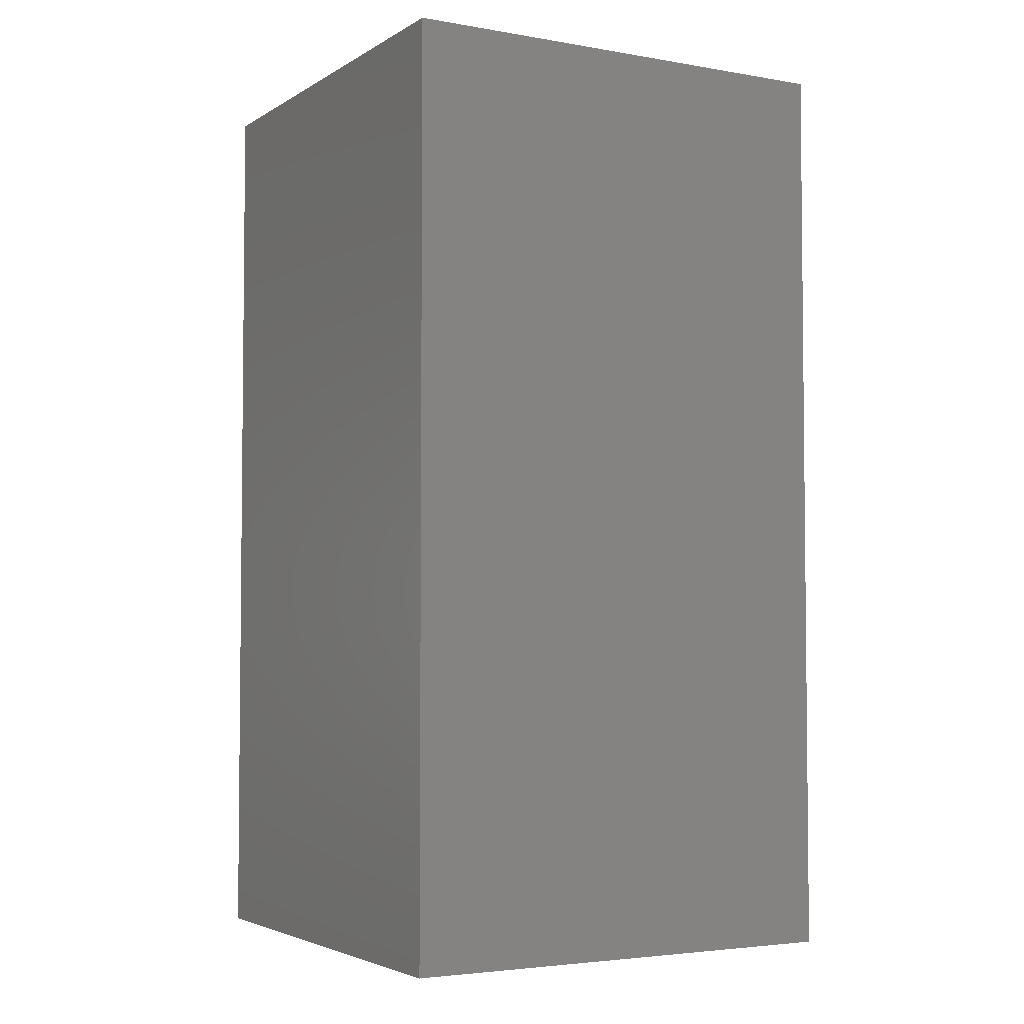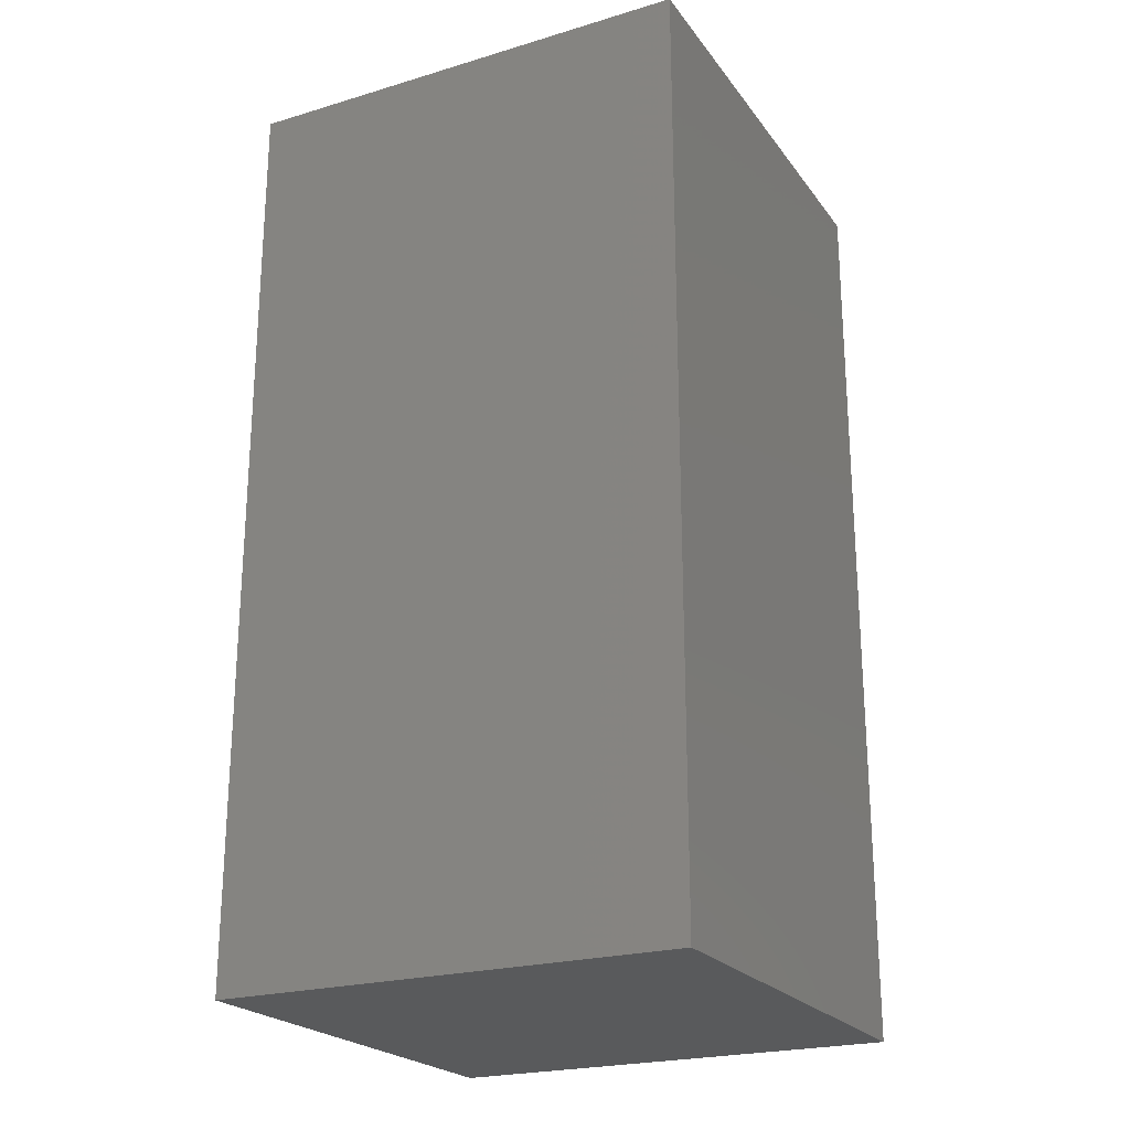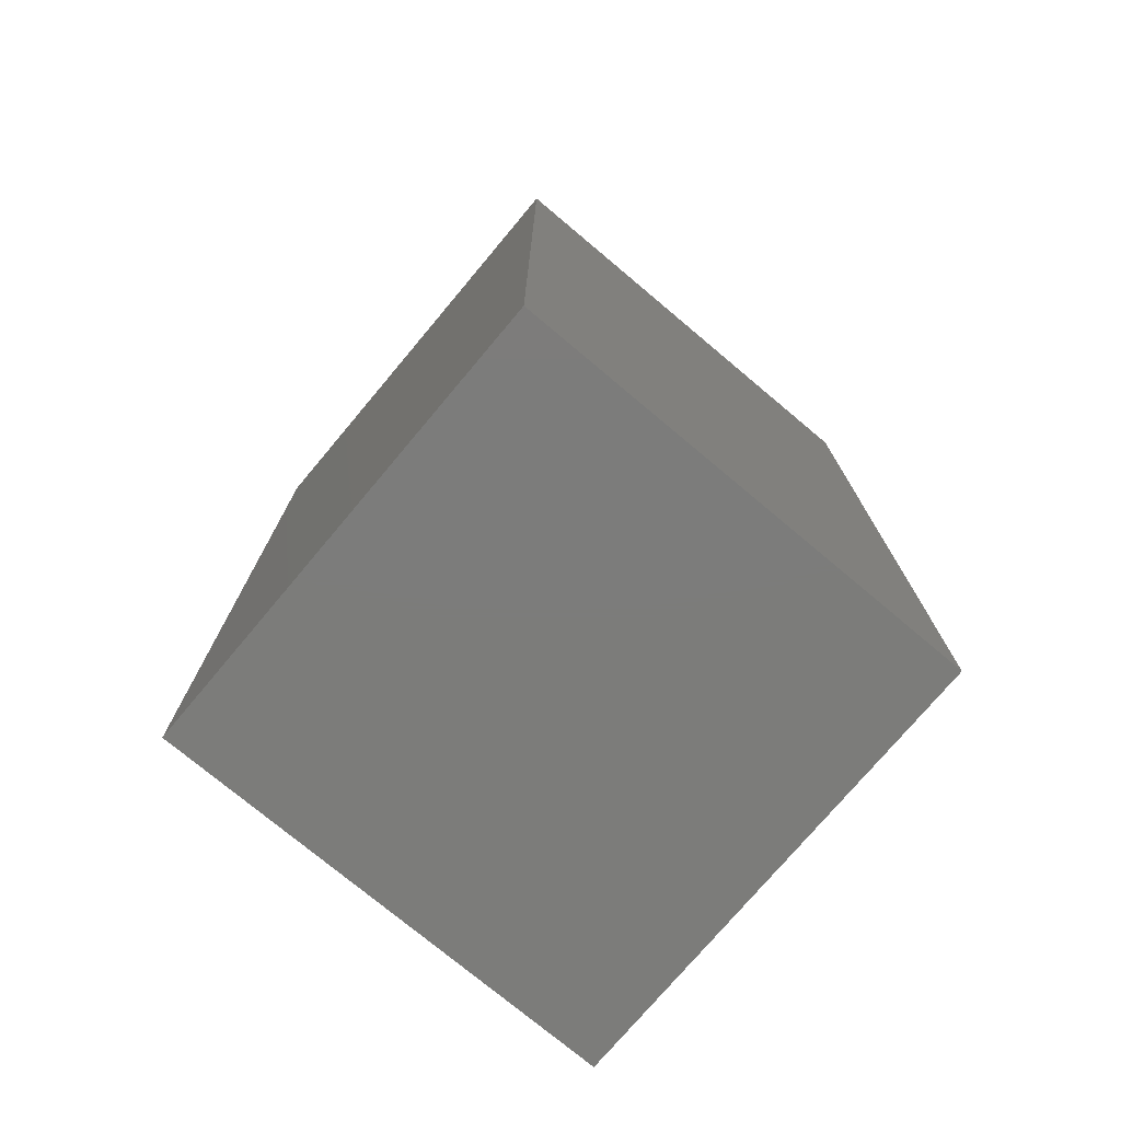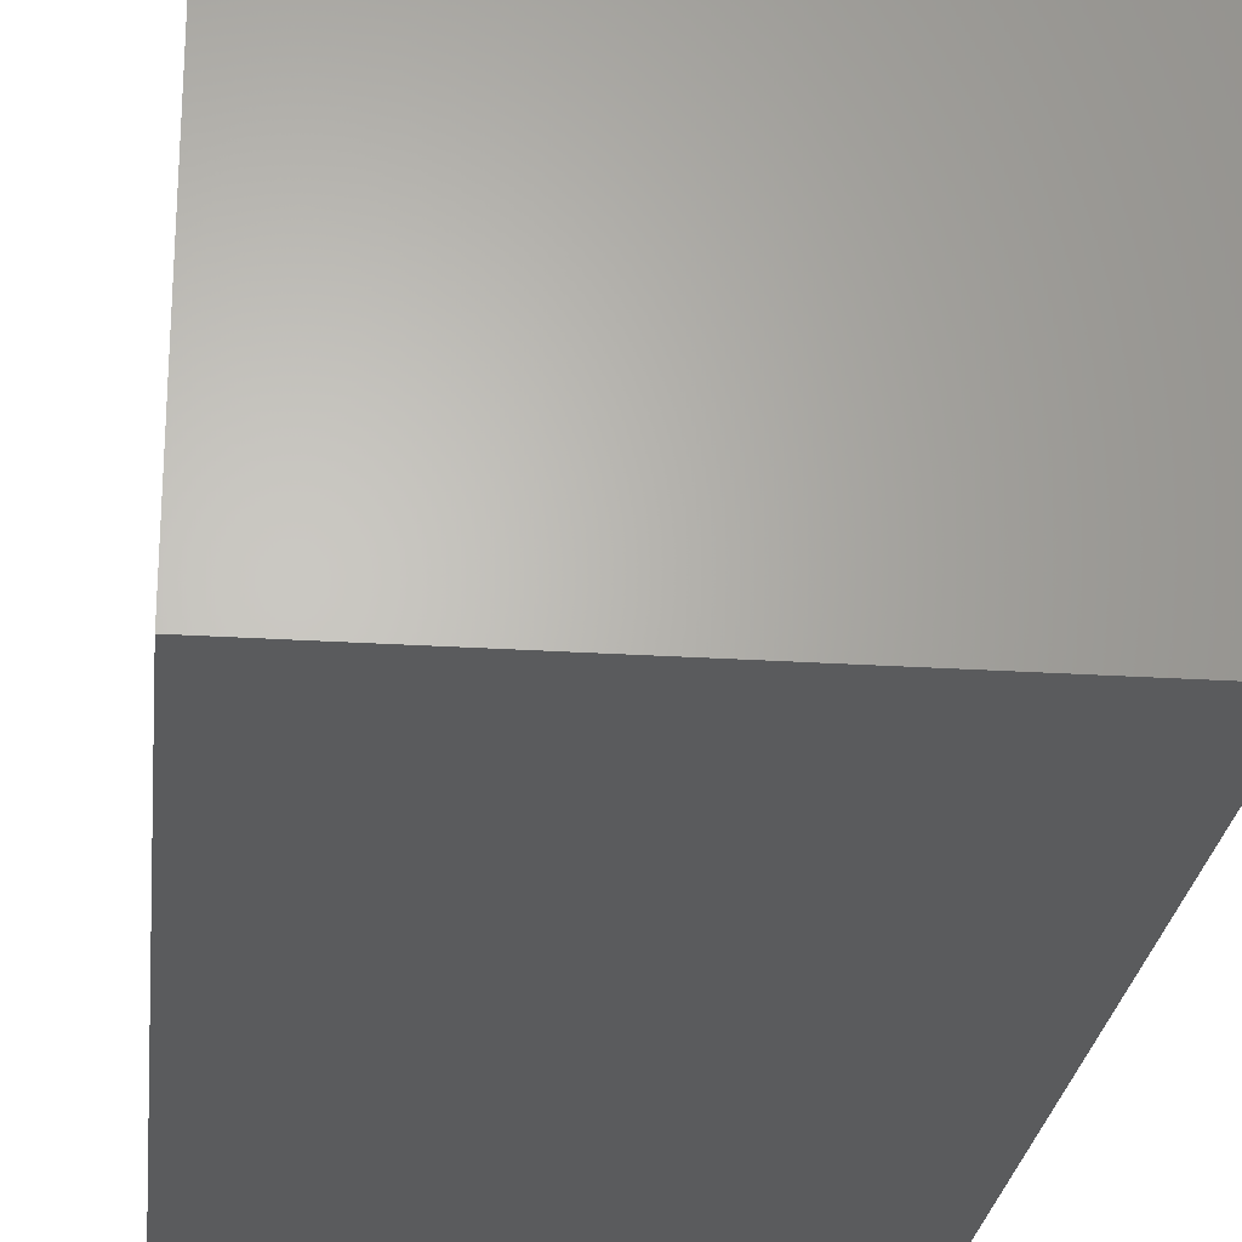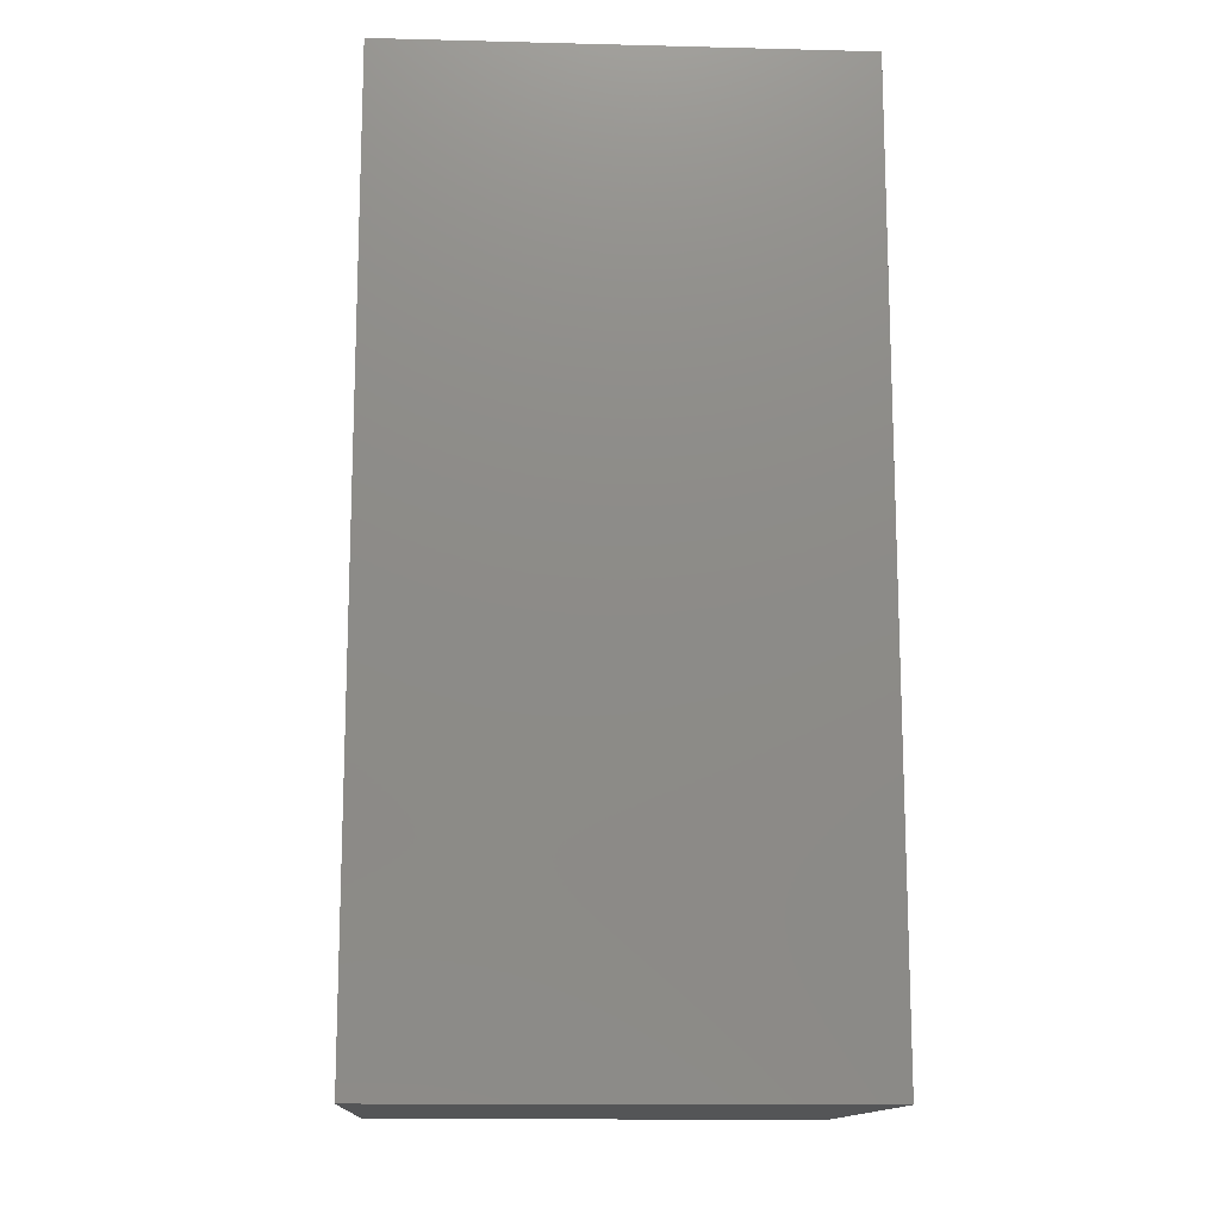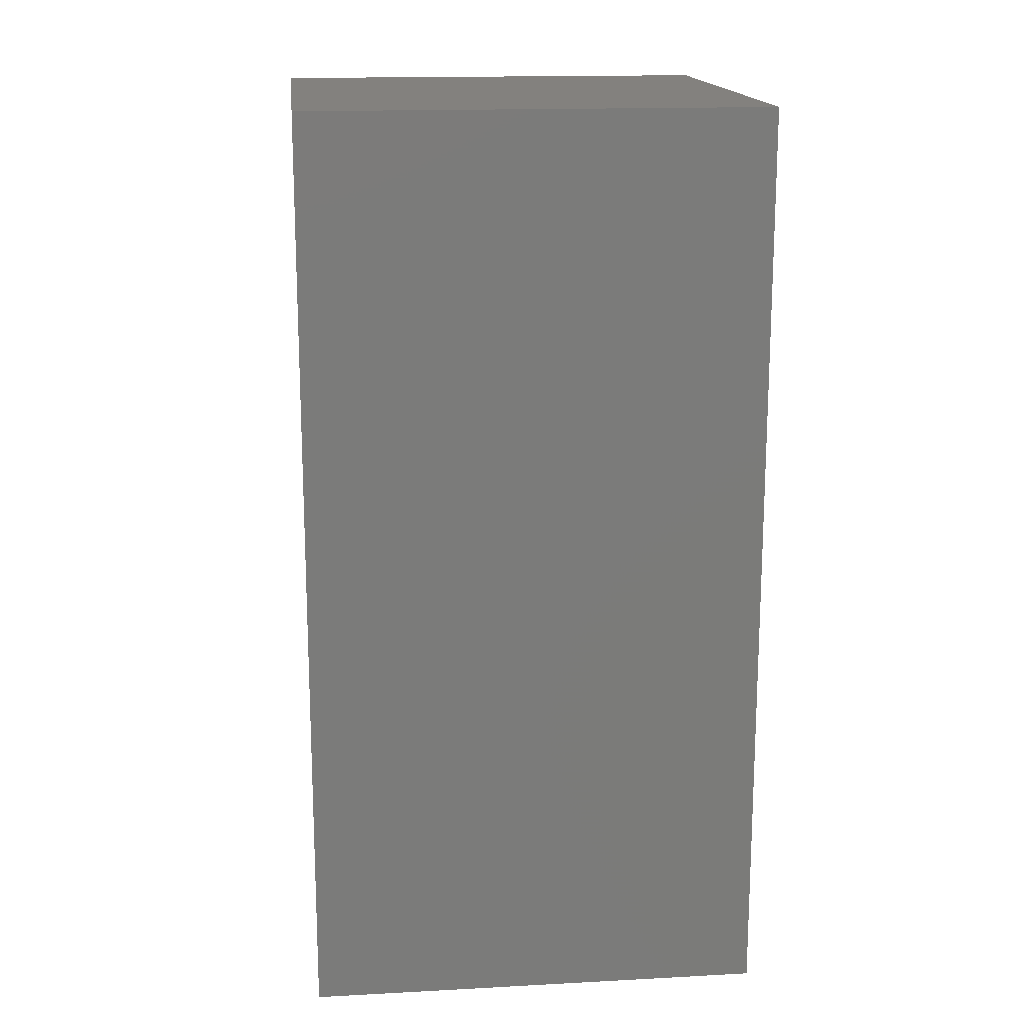
<metadata>
{"format":"stl","ext":"stl","renderer":"f3d","projection":"perspective","resolution":1024,"background":"white","views":[{"elev":-3.8,"azim":-119.5,"up":"+Y"},{"elev":-22.8,"azim":-63.0,"up":"+Y"},{"elev":-75.3,"azim":50.0,"up":"+Y"},{"elev":-25.0,"azim":174.0,"up":"+Z"},{"elev":-13.8,"azim":86.8,"up":"+Y"},{"elev":16.3,"azim":-96.2,"up":"+Y"}]}
</metadata>
<code>
# stl→obj: 8 verts, 12 faces
v 0.1875 2.082e-17 -0.2109
v 0.1875 4.163e-17 0.1641
v 0.1875 -0.75 -0.2109
v 0.1875 -0.75 0.1641
v -0.1875 0 -0.2109
v -0.1875 2.082e-17 0.1641
v -0.1875 -0.75 0.1641
v -0.1875 -0.75 -0.2109
f 1 2 3
f 3 2 4
f 5 6 1
f 1 6 2
f 6 5 7
f 7 5 8
f 5 1 8
f 8 1 3
f 8 3 7
f 7 3 4
f 2 6 4
f 4 6 7

</code>
